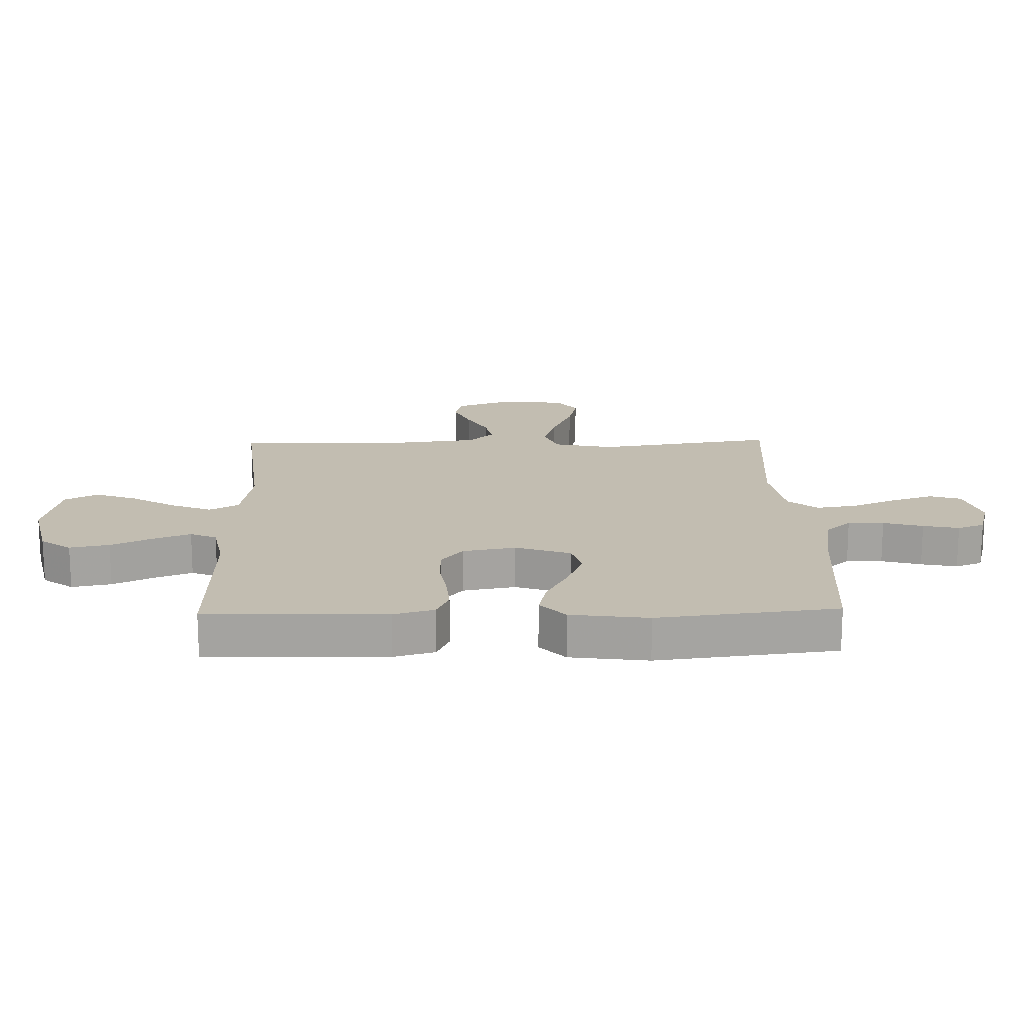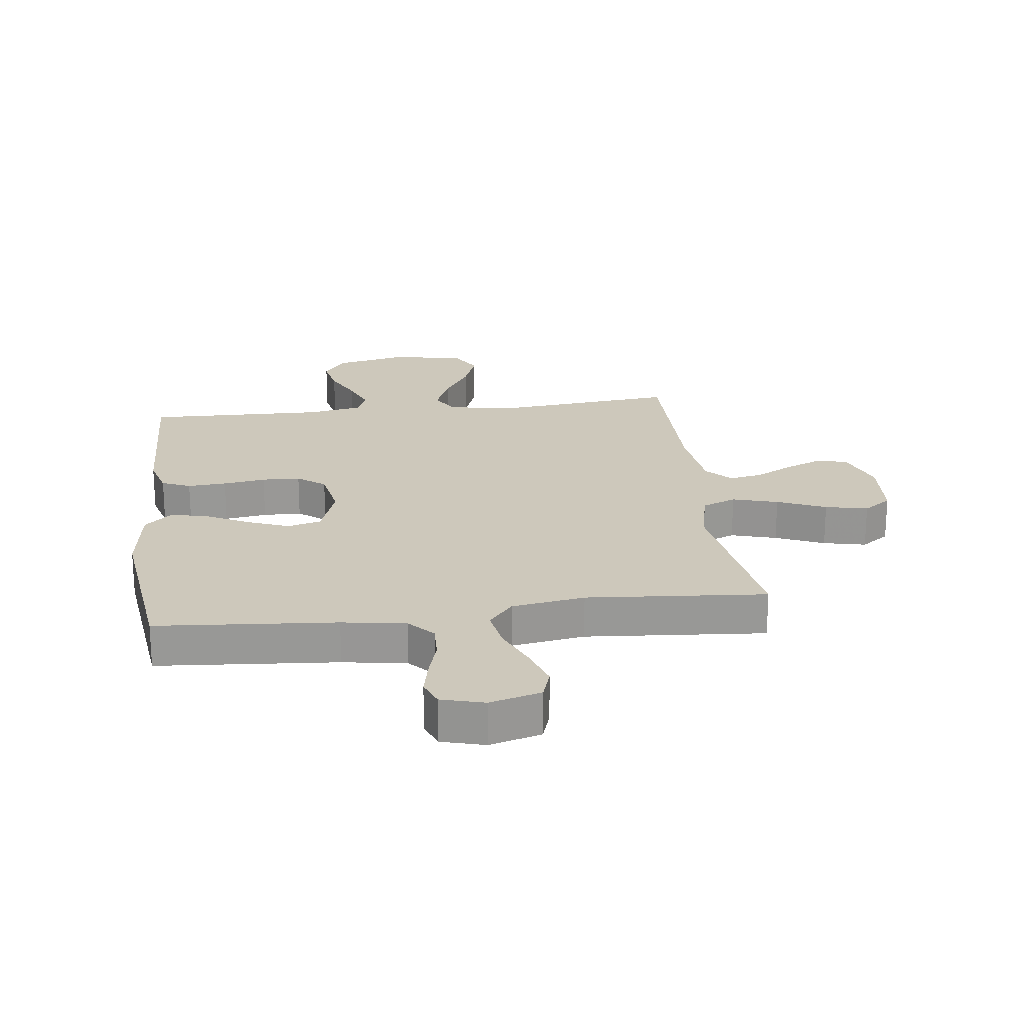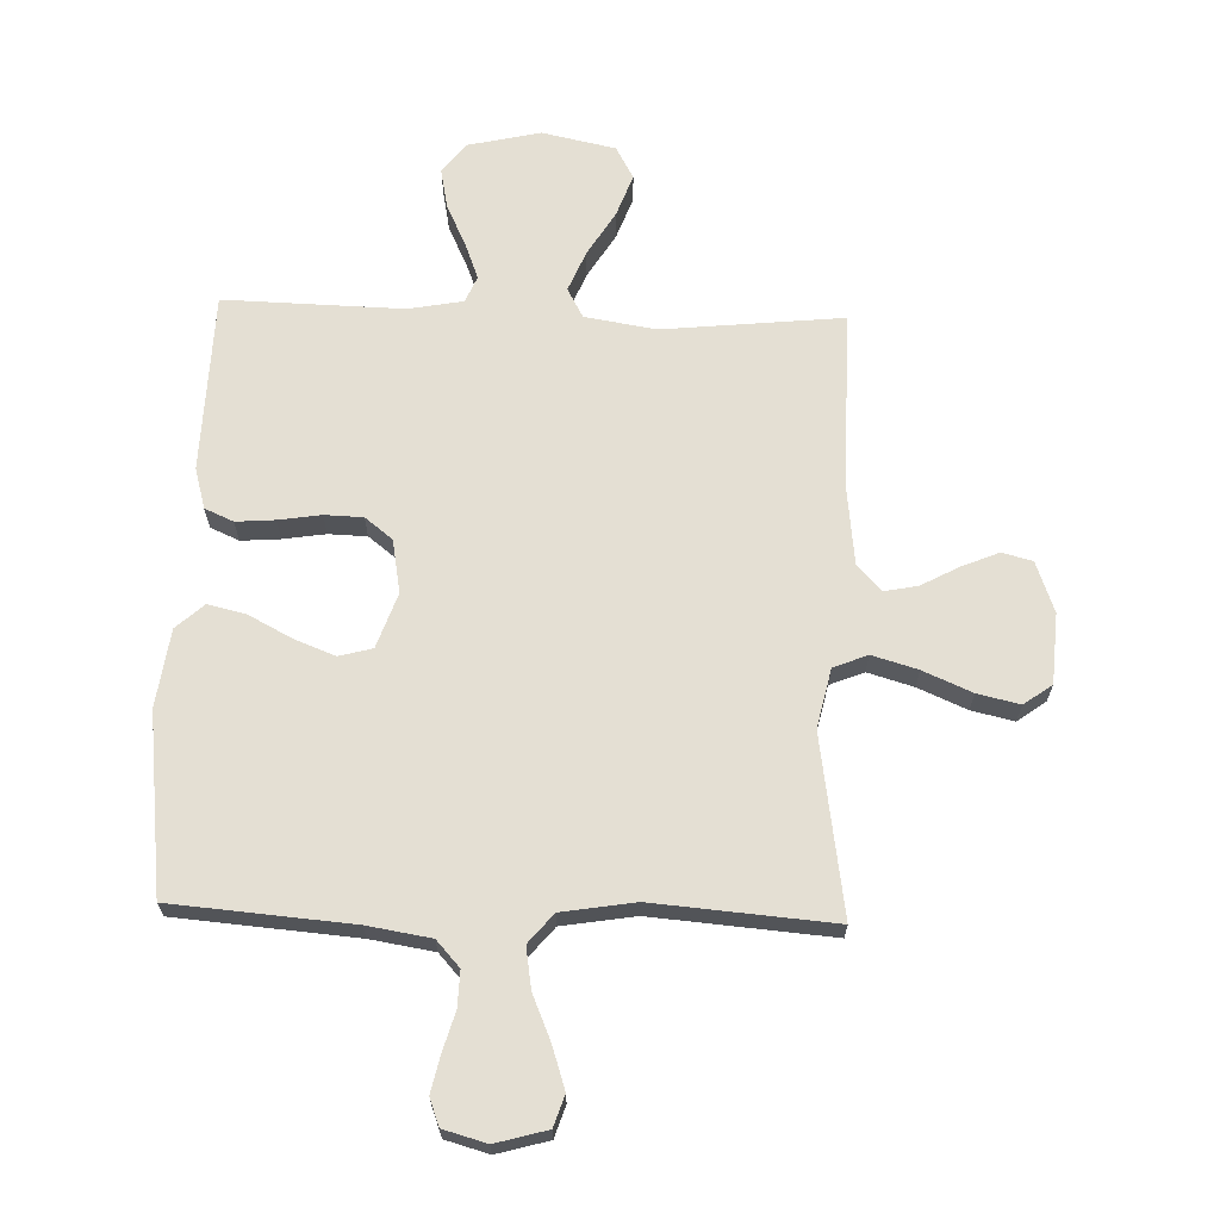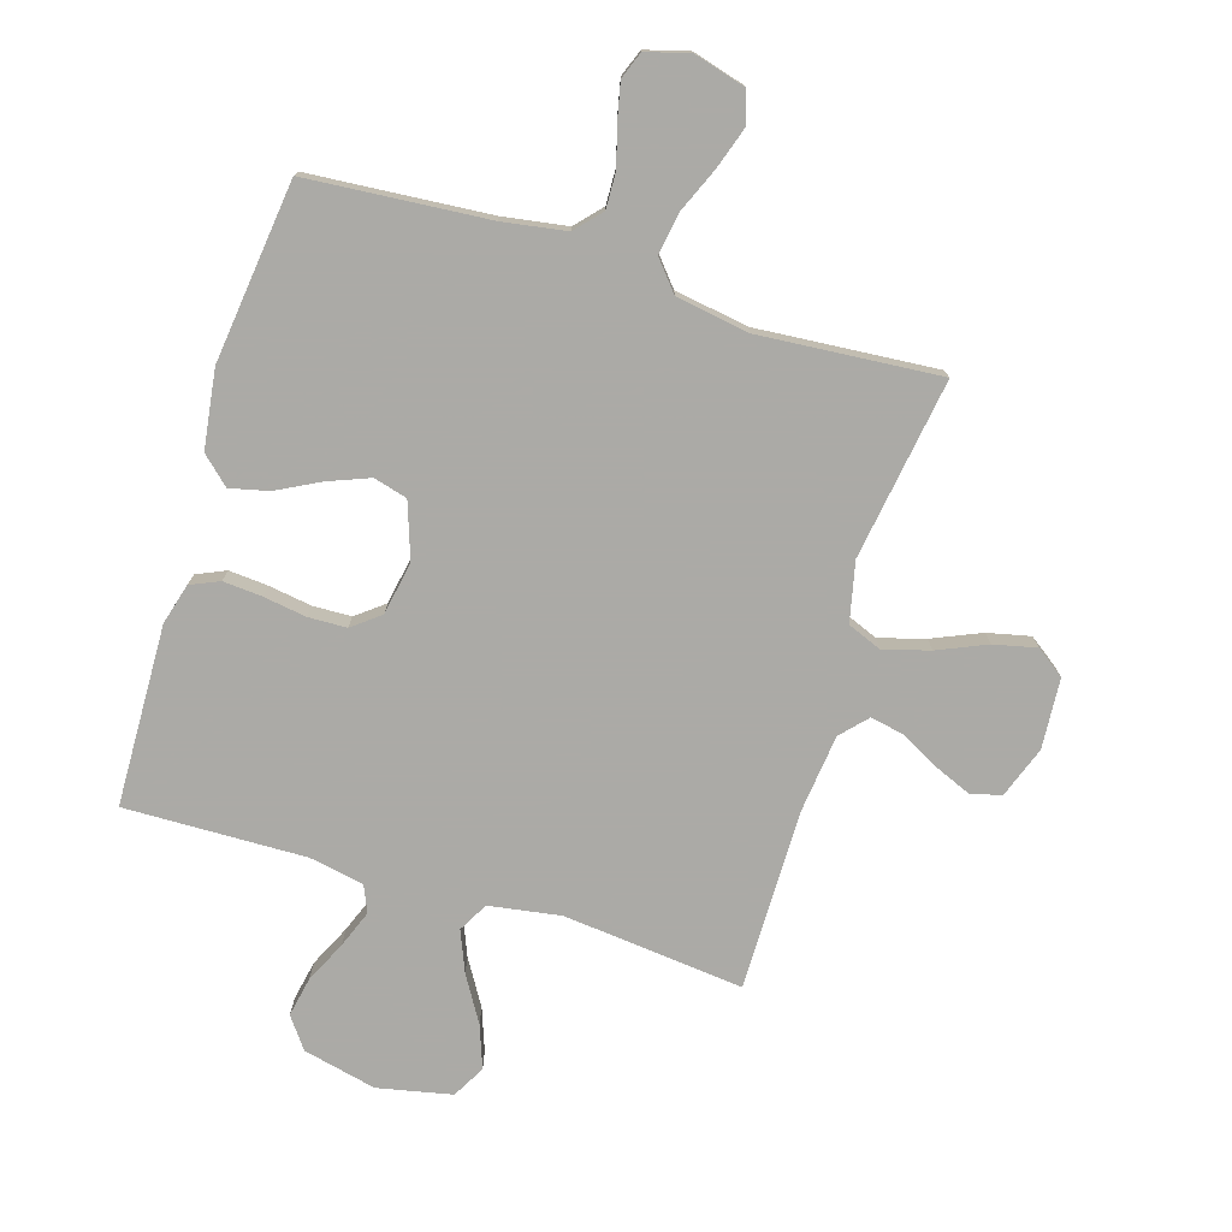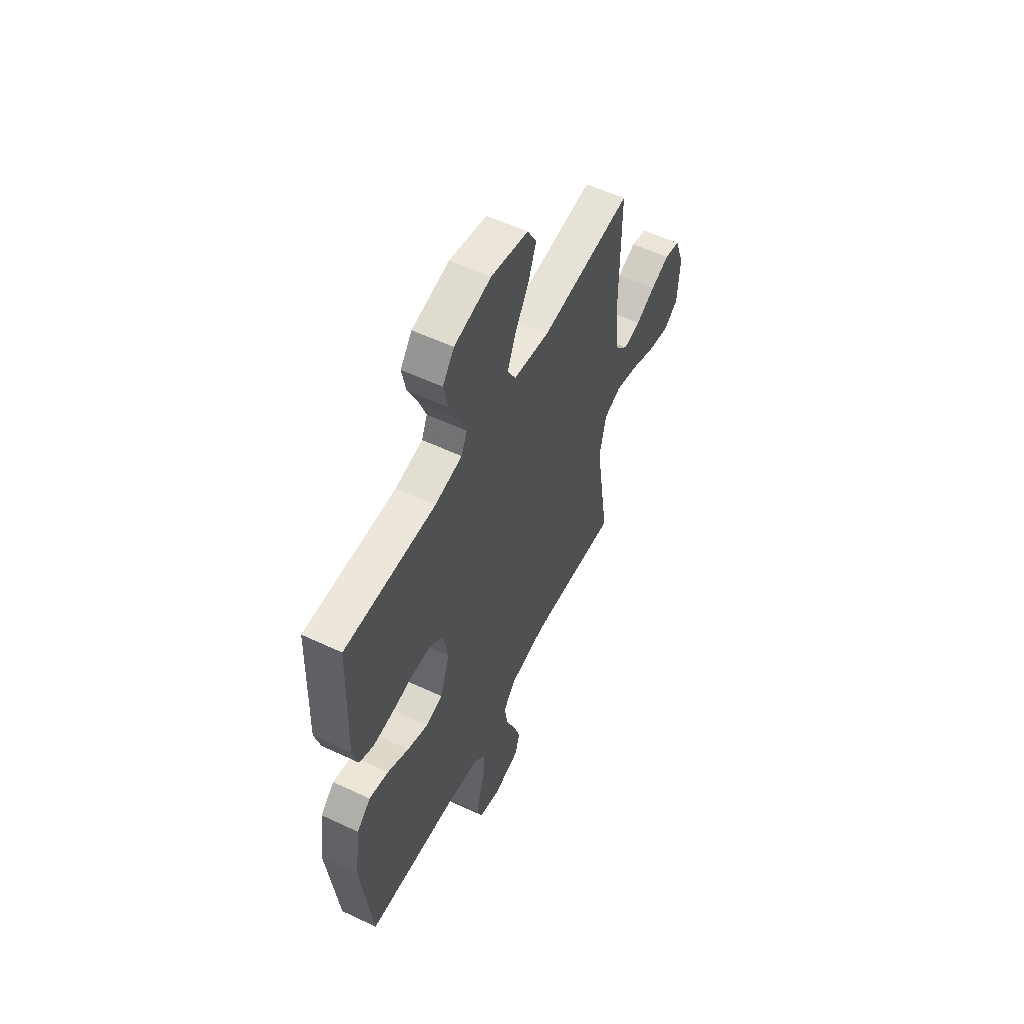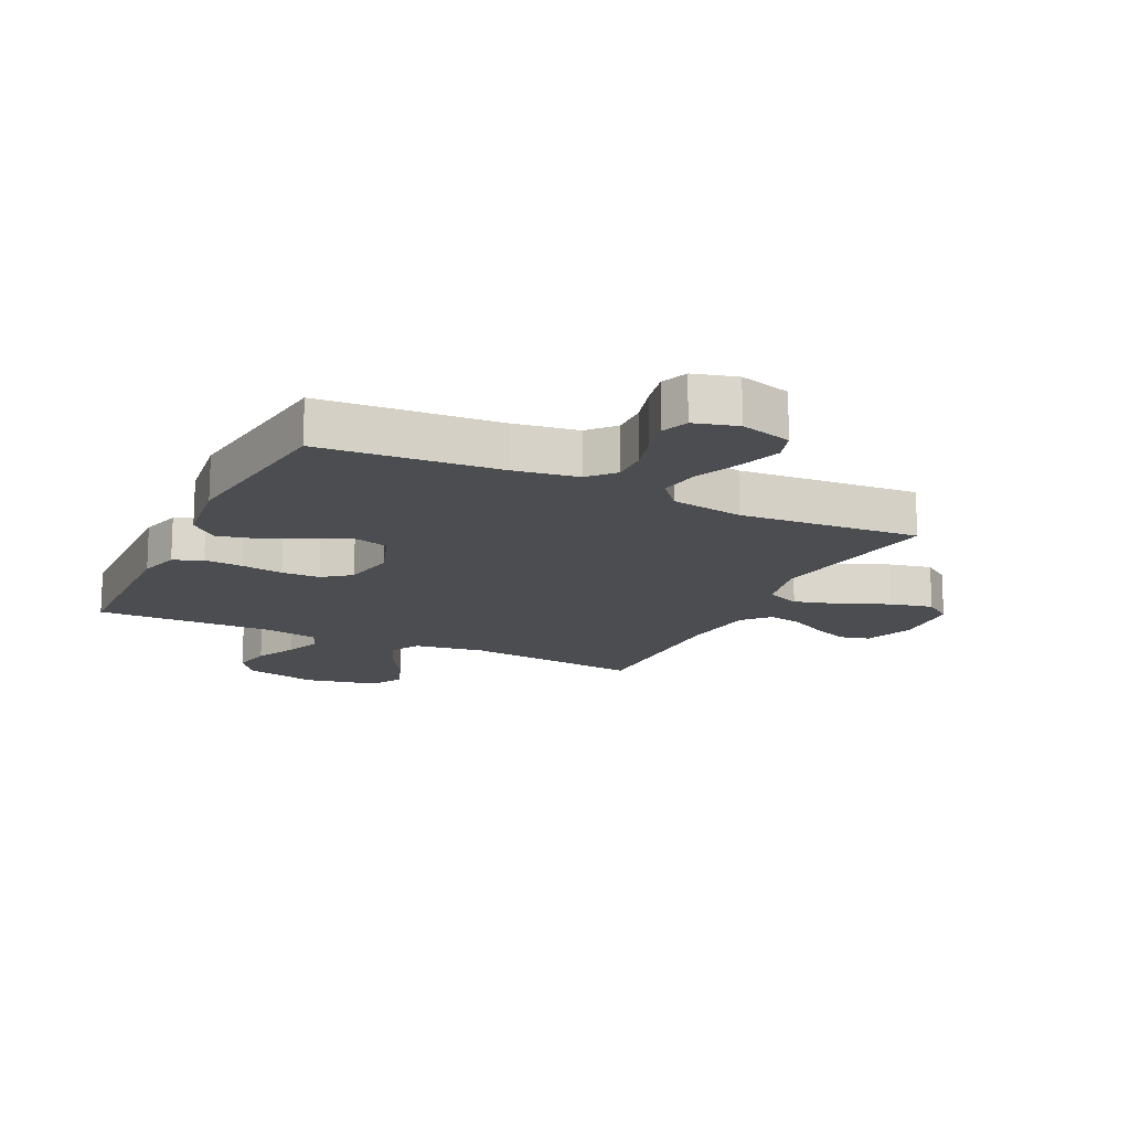
<metadata>
{"format":"obj","ext":"obj","renderer":"f3d","projection":"perspective","resolution":1024,"background":"white","views":[{"elev":17.0,"azim":88.5,"up":"+Y"},{"elev":21.8,"azim":172.9,"up":"+Y"},{"elev":66.7,"azim":-178.1,"up":"+Y"},{"elev":-75.9,"azim":162.9,"up":"+Y"},{"elev":56.1,"azim":116.3,"up":"+Z"},{"elev":-15.7,"azim":154.1,"up":"+Y"}]}
</metadata>
<code>
v 0.5 0.07 0.5
v 0.509 0.07 0.2
v 0.49 0.07 0.132
v 0.442 0.07 0.111
v 0.377 0.07 0.116
v 0.306 0.07 0.127
v 0.242 0.07 0.125
v 0.196 0.07 0.089
v 0.18 0.07 0
v 0.212 0.07 -0.092
v 0.268 0.07 -0.107
v 0.337 0.07 -0.08
v 0.408 0.07 -0.043
v 0.472 0.07 -0.028
v 0.518 0.07 -0.07
v 0.536 0.07 -0.2
v 0.5 0.07 -0.5
v 0.2 0.07 -0.524
v 0.094 0.07 -0.541
v 0.055 0.07 -0.584
v 0.057 0.07 -0.644
v 0.076 0.07 -0.71
v 0.089 0.07 -0.77
v 0.072 0.07 -0.815
v 0 0.07 -0.835
v -0.086 0.07 -0.811
v -0.103 0.07 -0.759
v -0.08 0.07 -0.689
v -0.048 0.07 -0.614
v -0.037 0.07 -0.545
v -0.078 0.07 -0.496
v -0.2 0.07 -0.476
v -0.5 0.07 -0.5
v -0.454 0.07 -0.2
v -0.476 0.07 -0.101
v -0.533 0.07 -0.078
v -0.609 0.07 -0.1
v -0.69 0.07 -0.135
v -0.761 0.07 -0.151
v -0.808 0.07 -0.117
v -0.816 0.07 0
v -0.785 0.07 0.085
v -0.734 0.07 0.098
v -0.672 0.07 0.072
v -0.609 0.07 0.038
v -0.553 0.07 0.027
v -0.513 0.07 0.07
v -0.498 0.07 0.2
v -0.5 0.07 0.5
v -0.2 0.07 0.469
v -0.081 0.07 0.488
v -0.054 0.07 0.537
v -0.082 0.07 0.605
v -0.127 0.07 0.679
v -0.153 0.07 0.75
v -0.123 0.07 0.804
v 0 0.07 0.83
v 0.122 0.07 0.802
v 0.16 0.07 0.751
v 0.147 0.07 0.685
v 0.114 0.07 0.616
v 0.09 0.07 0.554
v 0.109 0.07 0.51
v 0.2 0.07 0.493
v 0.5 0 0.5
v 0.509 0 0.2
v 0.49 0 0.132
v 0.442 0 0.111
v 0.377 0 0.116
v 0.306 0 0.127
v 0.242 0 0.125
v 0.196 0 0.089
v 0.18 0 0
v 0.212 0 -0.092
v 0.268 0 -0.107
v 0.337 0 -0.08
v 0.408 0 -0.043
v 0.472 0 -0.028
v 0.518 0 -0.07
v 0.536 0 -0.2
v 0.5 0 -0.5
v 0.2 0 -0.524
v 0.094 0 -0.541
v 0.055 0 -0.584
v 0.057 0 -0.644
v 0.076 0 -0.71
v 0.089 0 -0.77
v 0.072 0 -0.815
v 0 0 -0.835
v -0.086 0 -0.811
v -0.103 0 -0.759
v -0.08 0 -0.689
v -0.048 0 -0.614
v -0.037 0 -0.545
v -0.078 0 -0.496
v -0.2 0 -0.476
v -0.5 0 -0.5
v -0.454 0 -0.2
v -0.476 0 -0.101
v -0.533 0 -0.078
v -0.609 0 -0.1
v -0.69 0 -0.135
v -0.761 0 -0.151
v -0.808 0 -0.117
v -0.816 0 0
v -0.785 0 0.085
v -0.734 0 0.098
v -0.672 0 0.072
v -0.609 0 0.038
v -0.553 0 0.027
v -0.513 0 0.07
v -0.498 0 0.2
v -0.5 0 0.5
v -0.2 0 0.469
v -0.081 0 0.488
v -0.054 0 0.537
v -0.082 0 0.605
v -0.127 0 0.679
v -0.153 0 0.75
v -0.123 0 0.804
v 0 0 0.83
v 0.122 0 0.802
v 0.16 0 0.751
v 0.147 0 0.685
v 0.114 0 0.616
v 0.09 0 0.554
v 0.109 0 0.51
v 0.2 0 0.493
f 59 60 61
f 58 59 61
f 57 58 61
f 56 57 61
f 55 56 61
f 54 55 61
f 53 54 61
f 52 53 61 62
f 51 52 62 63
f 48 49 50
f 51 63 64
f 50 51 64
f 48 50 64
f 47 48 64
f 43 44 45
f 42 43 45
f 41 42 45
f 40 41 45
f 39 40 45
f 38 39 45
f 37 38 45
f 36 37 45 46
f 47 64 1
f 46 47 1
f 36 46 1
f 35 36 1
f 27 28 29
f 26 27 29
f 25 26 29
f 24 25 29
f 23 24 29
f 22 23 29
f 21 22 29
f 20 21 29 30
f 19 20 30 31
f 16 17 18
f 15 16 18
f 14 15 18
f 13 14 18
f 12 13 18
f 18 19 31
f 12 18 31
f 11 12 31
f 4 5 6
f 3 4 6
f 2 3 6
f 1 2 6
f 1 6 7
f 1 7 8
f 35 1 8
f 34 35 8
f 10 11 31 32
f 32 33 34
f 10 32 34
f 9 10 34
f 8 9 34
f 125 124 123
f 125 123 122
f 125 122 121
f 125 121 120
f 125 120 119
f 125 119 118
f 125 118 117
f 126 125 117 116
f 127 126 116 115
f 114 113 112
f 128 127 115
f 128 115 114
f 128 114 112
f 128 112 111
f 109 108 107
f 109 107 106
f 109 106 105
f 109 105 104
f 109 104 103
f 109 103 102
f 109 102 101
f 110 109 101 100
f 65 128 111
f 65 111 110
f 65 110 100
f 65 100 99
f 93 92 91
f 93 91 90
f 93 90 89
f 93 89 88
f 93 88 87
f 93 87 86
f 93 86 85
f 94 93 85 84
f 95 94 84 83
f 82 81 80
f 82 80 79
f 82 79 78
f 82 78 77
f 82 77 76
f 95 83 82
f 95 82 76
f 95 76 75
f 70 69 68
f 70 68 67
f 70 67 66
f 70 66 65
f 71 70 65
f 72 71 65
f 72 65 99
f 72 99 98
f 96 95 75 74
f 98 97 96
f 98 96 74
f 98 74 73
f 98 73 72
f 1 65 66 2
f 2 66 67 3
f 3 67 68 4
f 4 68 69 5
f 5 69 70 6
f 6 70 71 7
f 7 71 72 8
f 8 72 73 9
f 9 73 74 10
f 10 74 75 11
f 11 75 76 12
f 12 76 77 13
f 13 77 78 14
f 14 78 79 15
f 15 79 80 16
f 16 80 81 17
f 17 81 82 18
f 18 82 83 19
f 19 83 84 20
f 20 84 85 21
f 21 85 86 22
f 22 86 87 23
f 23 87 88 24
f 24 88 89 25
f 25 89 90 26
f 26 90 91 27
f 27 91 92 28
f 28 92 93 29
f 29 93 94 30
f 30 94 95 31
f 31 95 96 32
f 32 96 97 33
f 33 97 98 34
f 34 98 99 35
f 35 99 100 36
f 36 100 101 37
f 37 101 102 38
f 38 102 103 39
f 39 103 104 40
f 40 104 105 41
f 41 105 106 42
f 42 106 107 43
f 43 107 108 44
f 44 108 109 45
f 45 109 110 46
f 46 110 111 47
f 47 111 112 48
f 48 112 113 49
f 49 113 114 50
f 50 114 115 51
f 51 115 116 52
f 52 116 117 53
f 53 117 118 54
f 54 118 119 55
f 55 119 120 56
f 56 120 121 57
f 57 121 122 58
f 58 122 123 59
f 59 123 124 60
f 60 124 125 61
f 61 125 126 62
f 62 126 127 63
f 63 127 128 64
f 64 128 65 1

</code>
